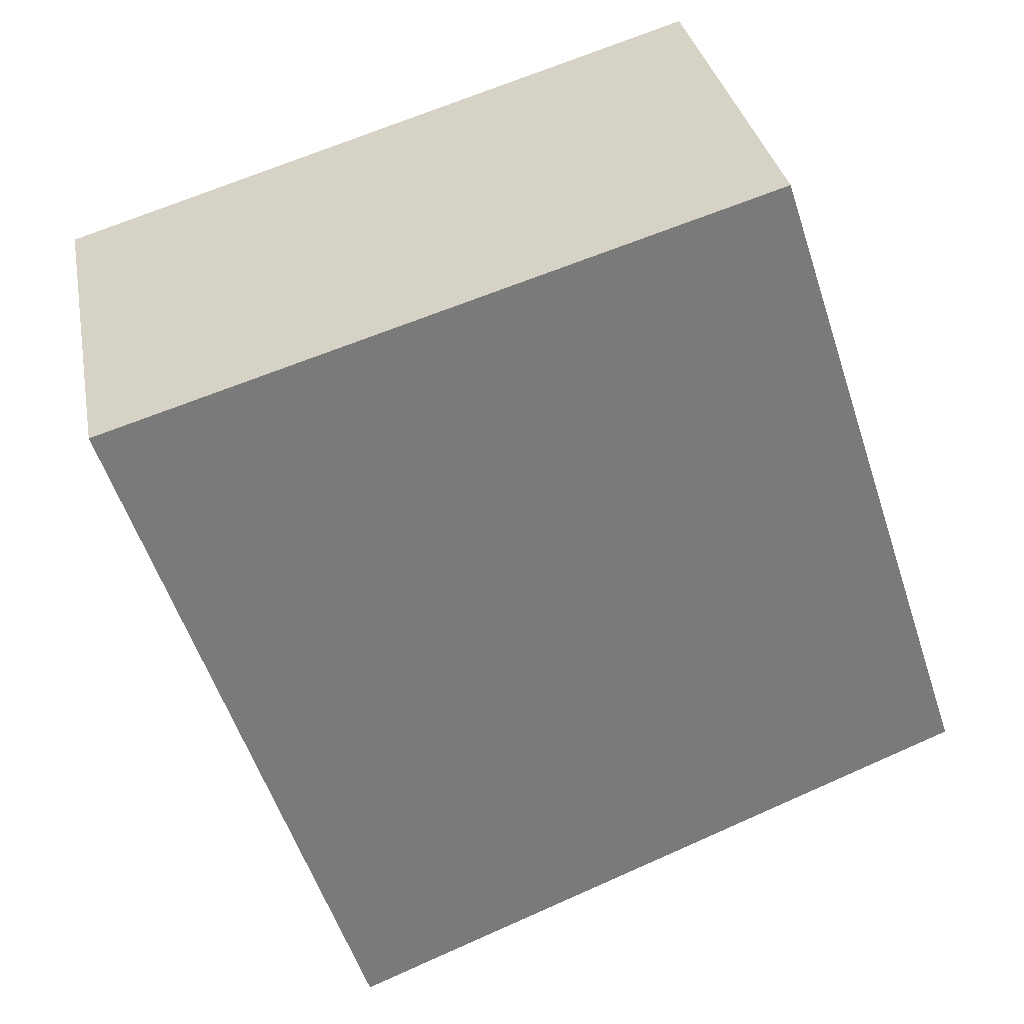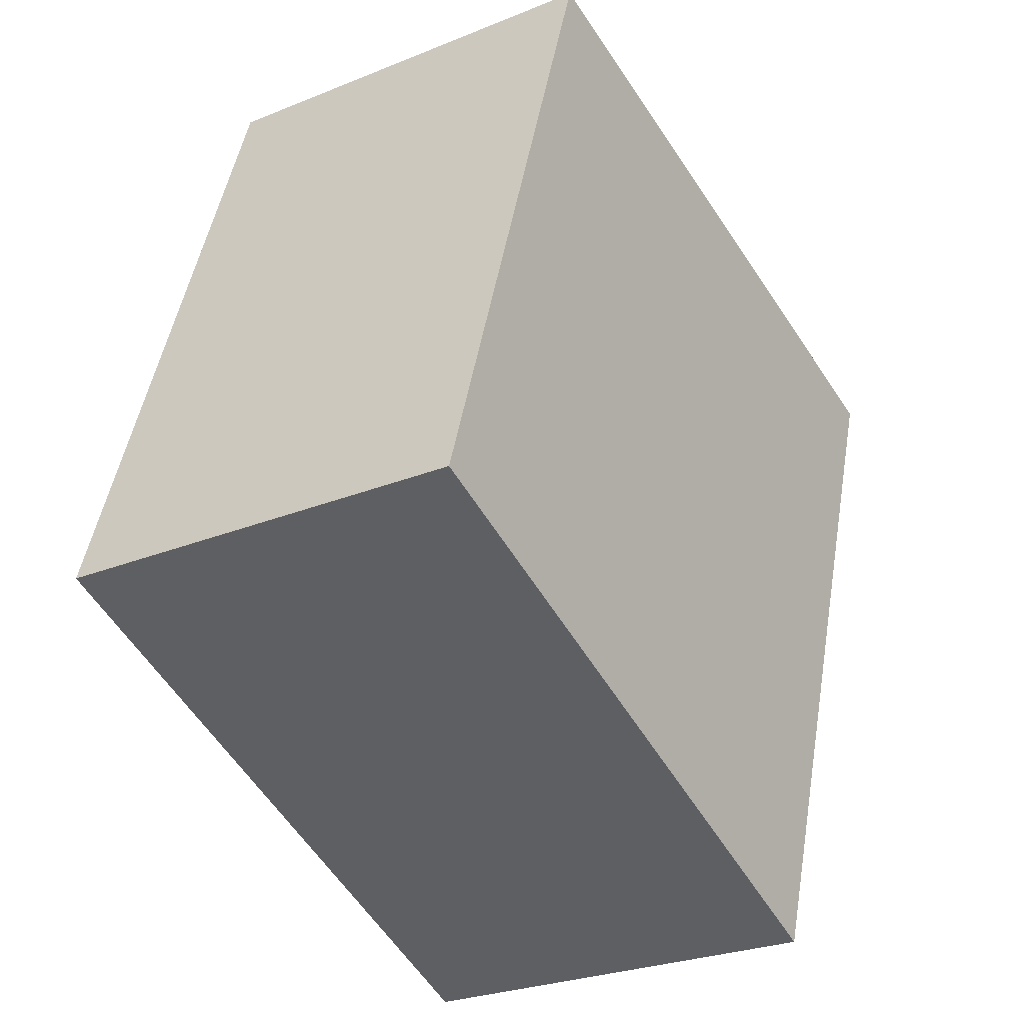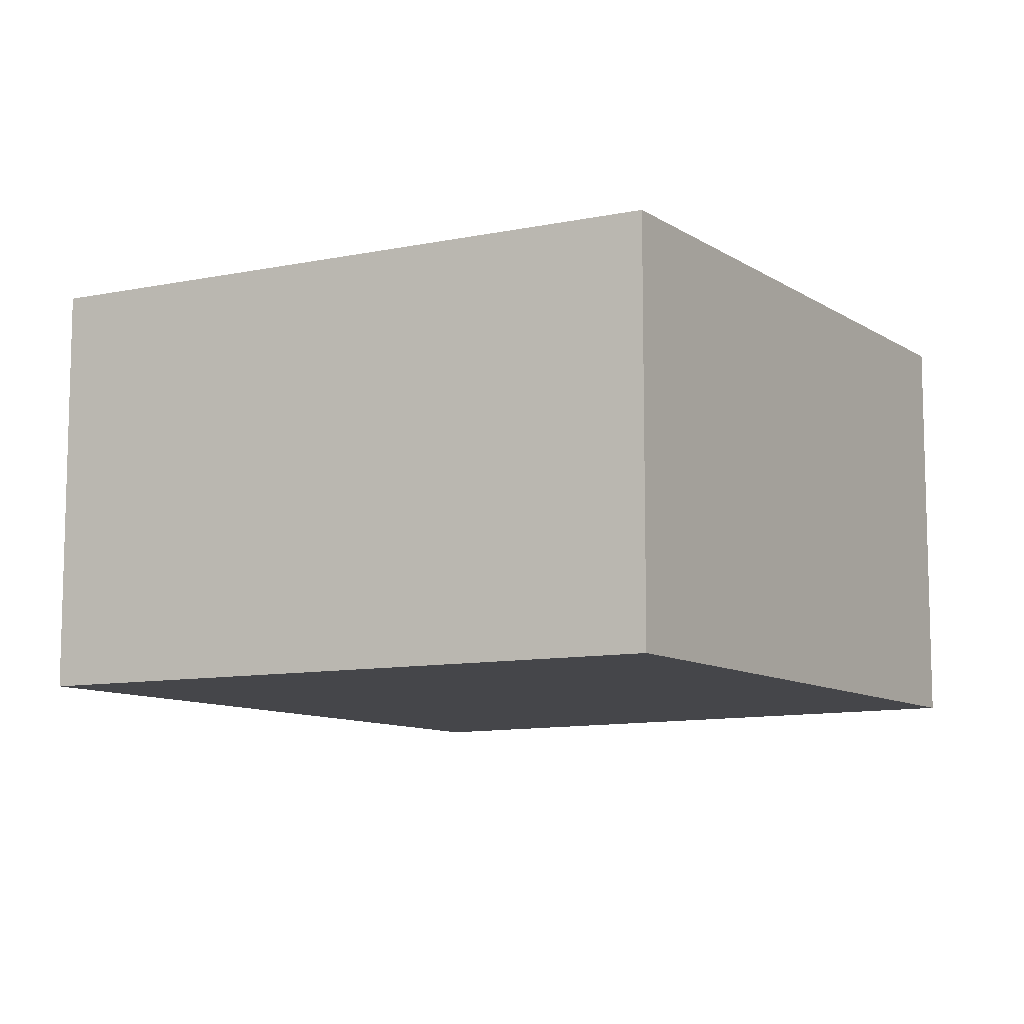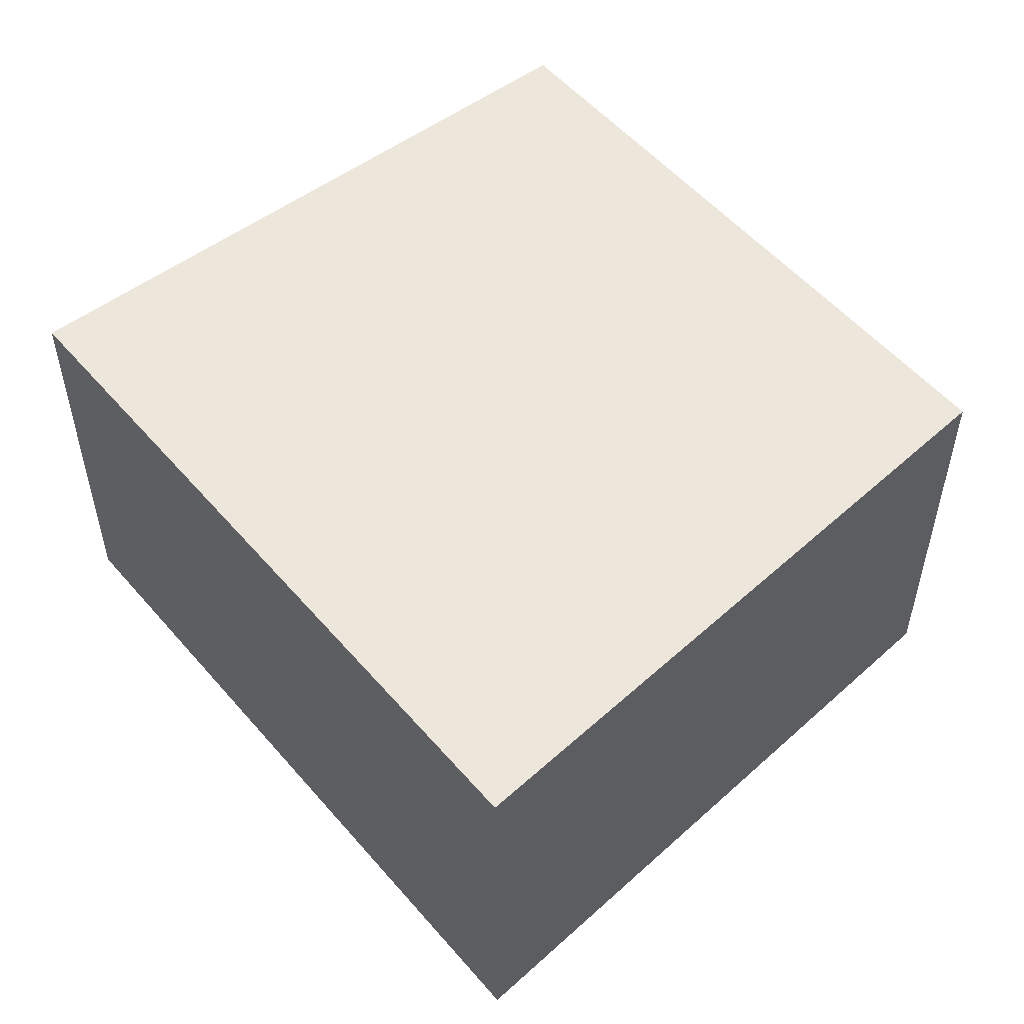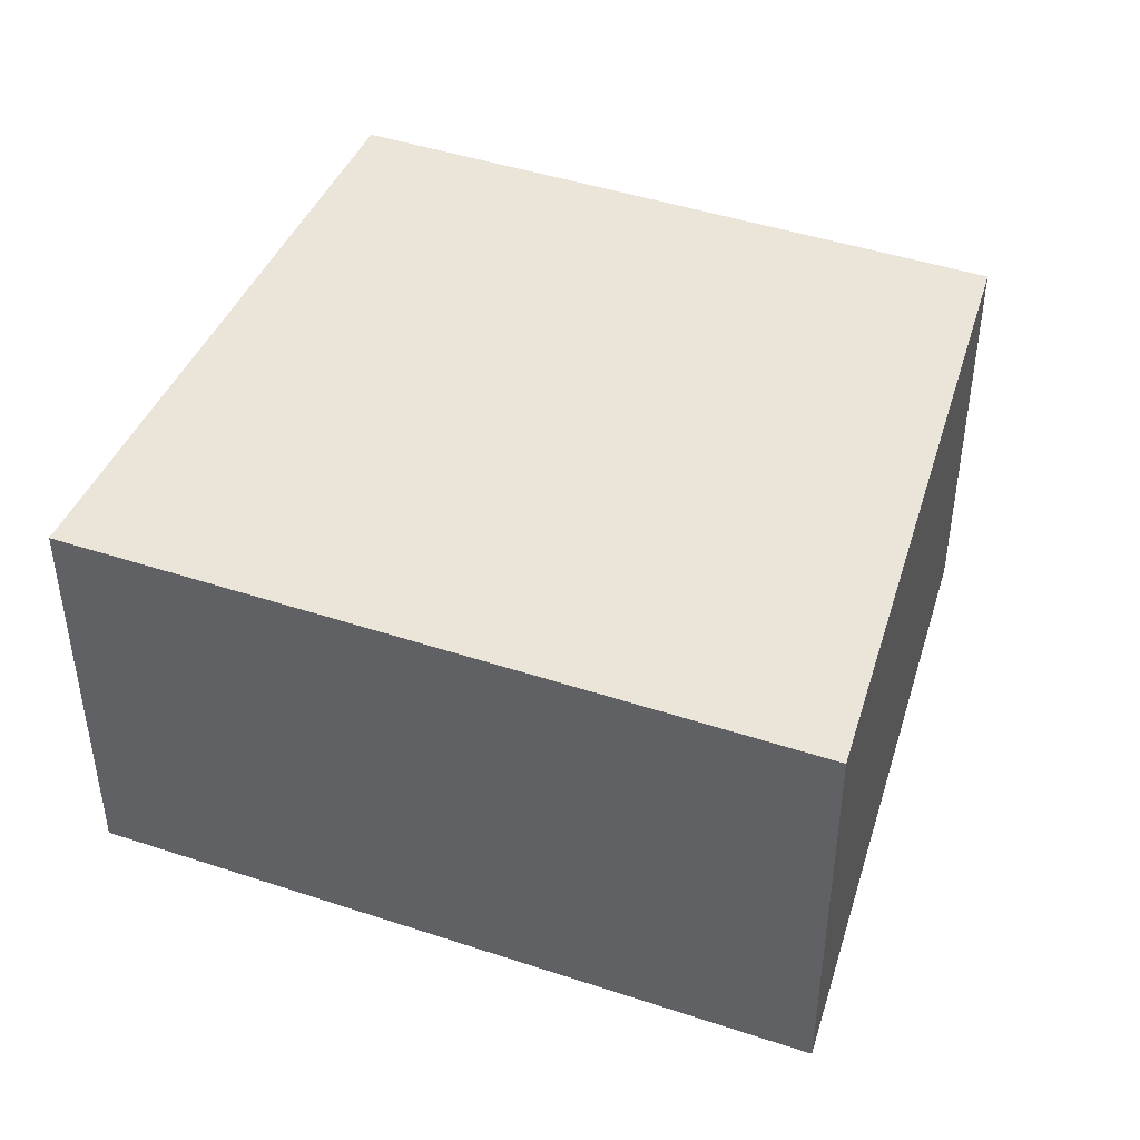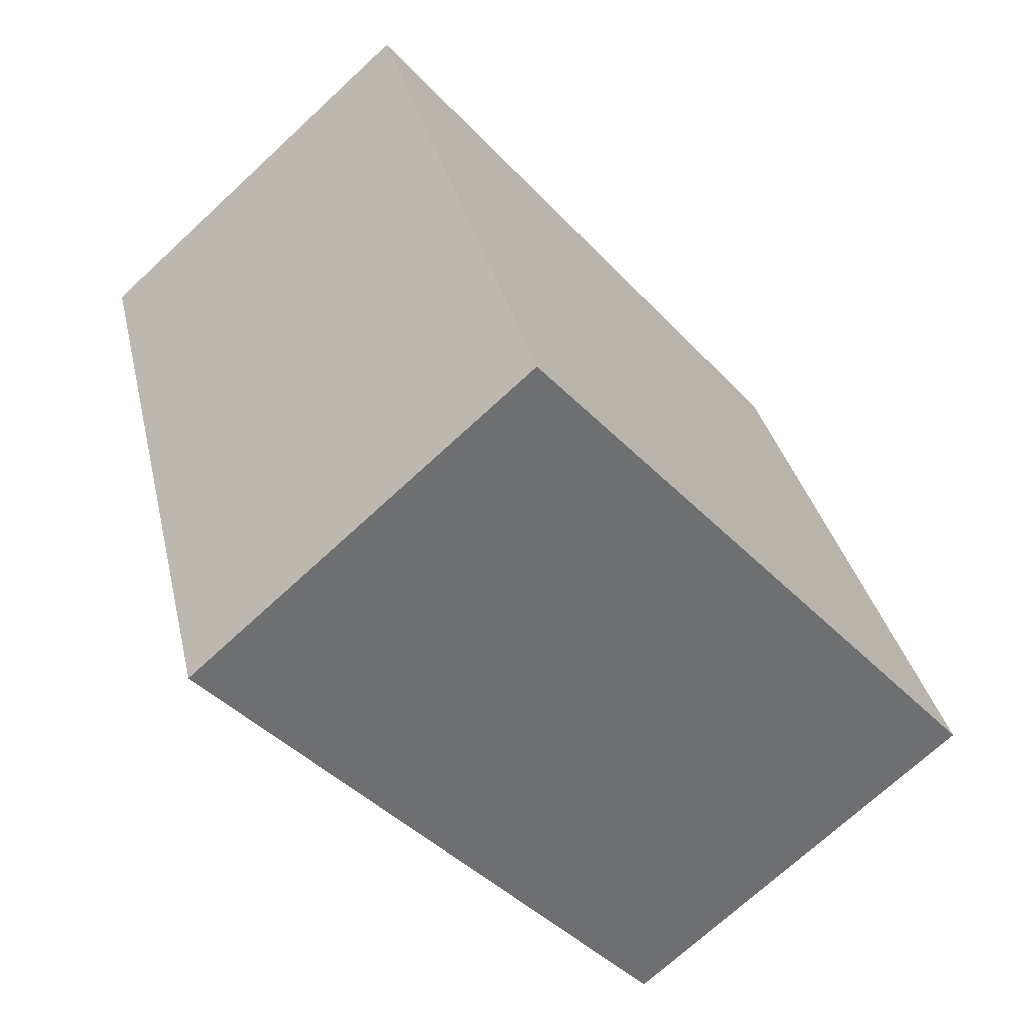
<metadata>
{"format":"obj","ext":"obj","renderer":"f3d","projection":"perspective","resolution":1024,"background":"white","views":[{"elev":32.2,"azim":169.5,"up":"+Z"},{"elev":-26.7,"azim":-57.5,"up":"+Z"},{"elev":-9.9,"azim":-129.5,"up":"+Y"},{"elev":53.5,"azim":158.6,"up":"+Y"},{"elev":44.9,"azim":129.2,"up":"+Y"},{"elev":-71.1,"azim":132.9,"up":"+Z"}]}
</metadata>
<code>
v  0 1.925 1.179e-16
v  3.936 1.925 2.077
v  2.862 1.925 -1.19
v  0.971 1.925 2.978
v  3.936 -1.272e-16 2.077
v  2.862 7.287e-17 -1.19
v  0 0 0
v  0.971 -1.823e-16 2.978
g defaultobject
f 1 2 3
f 2 1 4
f 5 3 2
f 3 5 6
f 6 1 3
f 1 6 7
f 7 4 1
f 4 7 8
f 8 2 4
f 2 8 5
f 8 6 5
f 6 8 7

</code>
